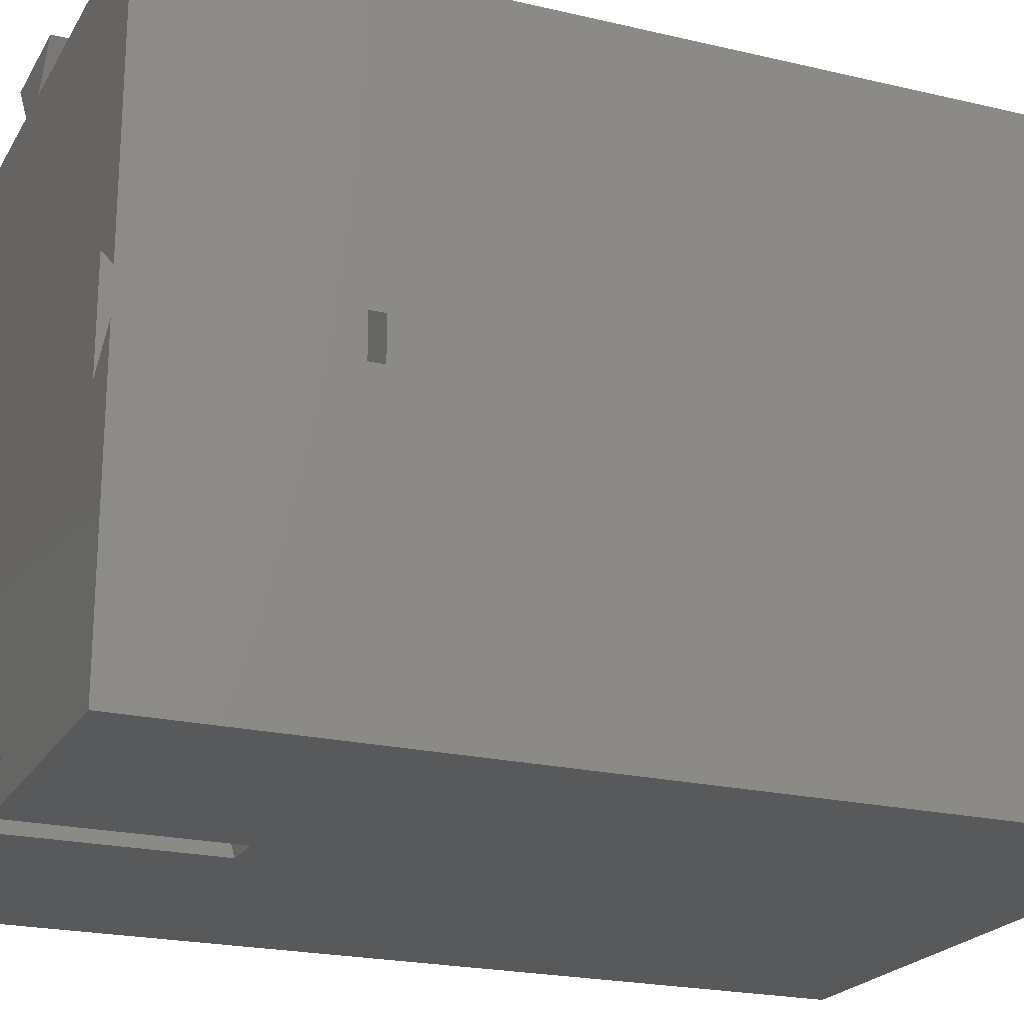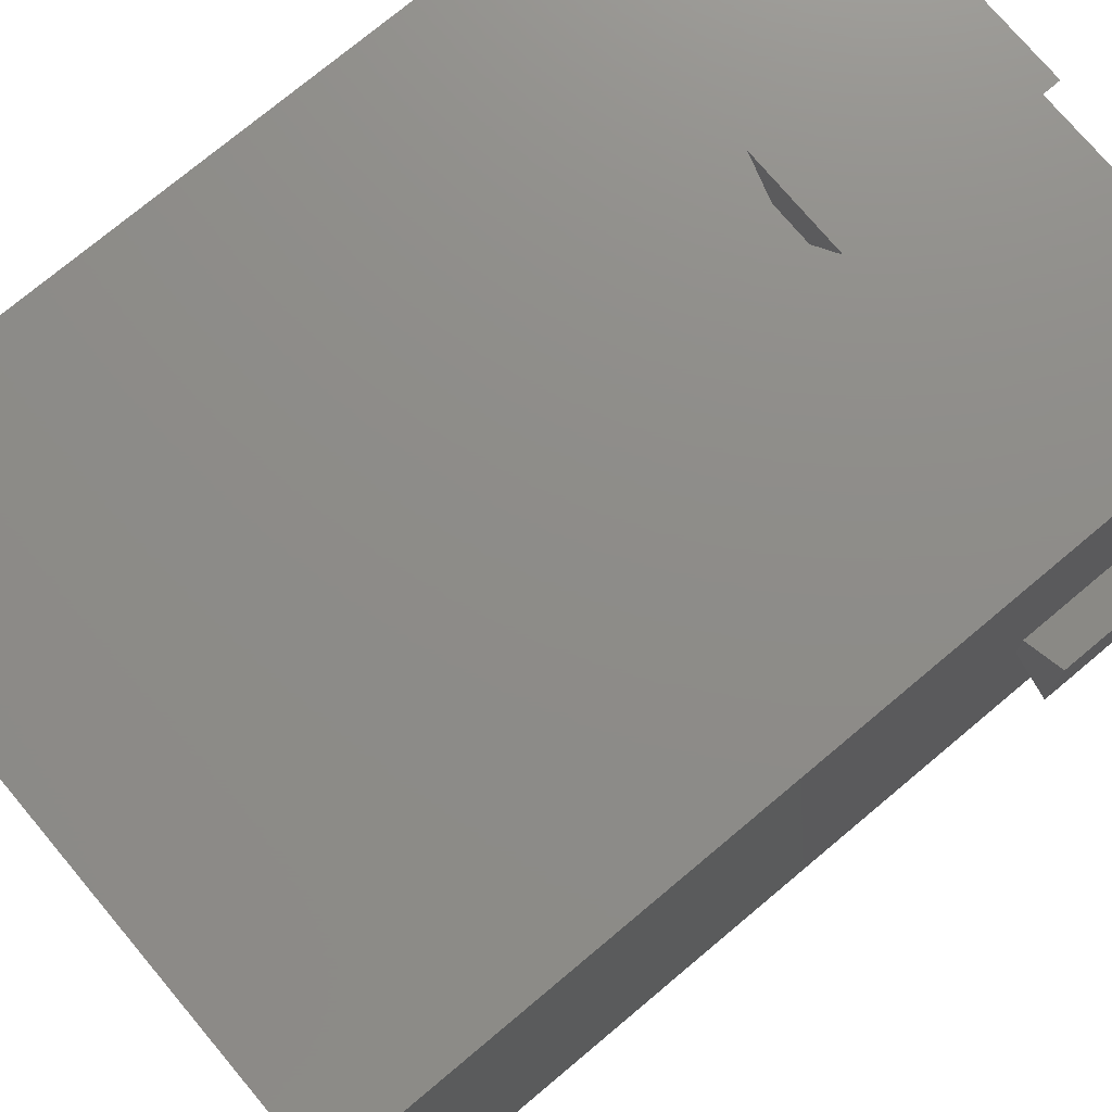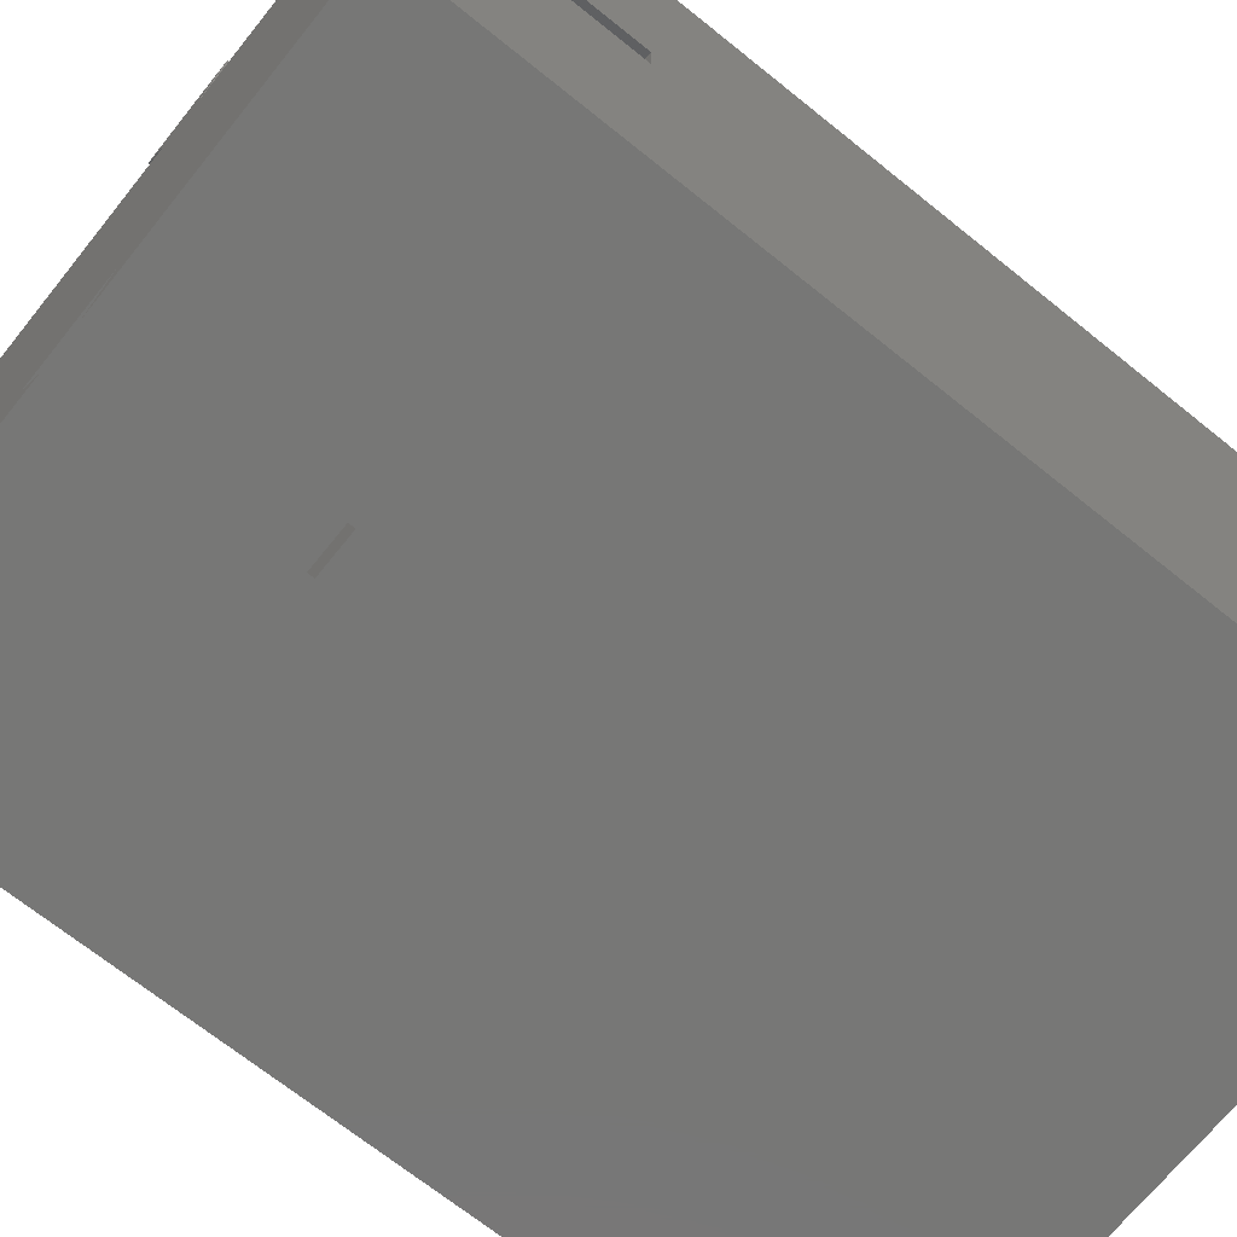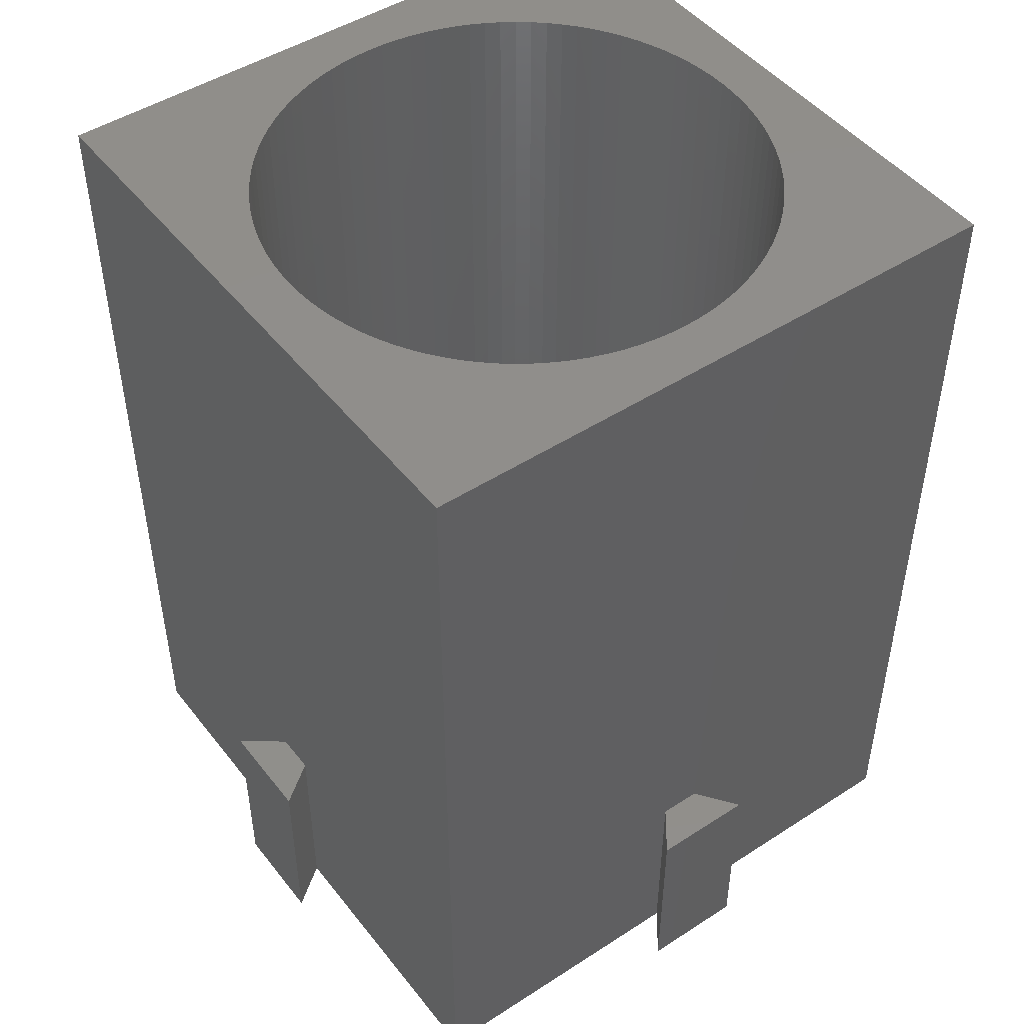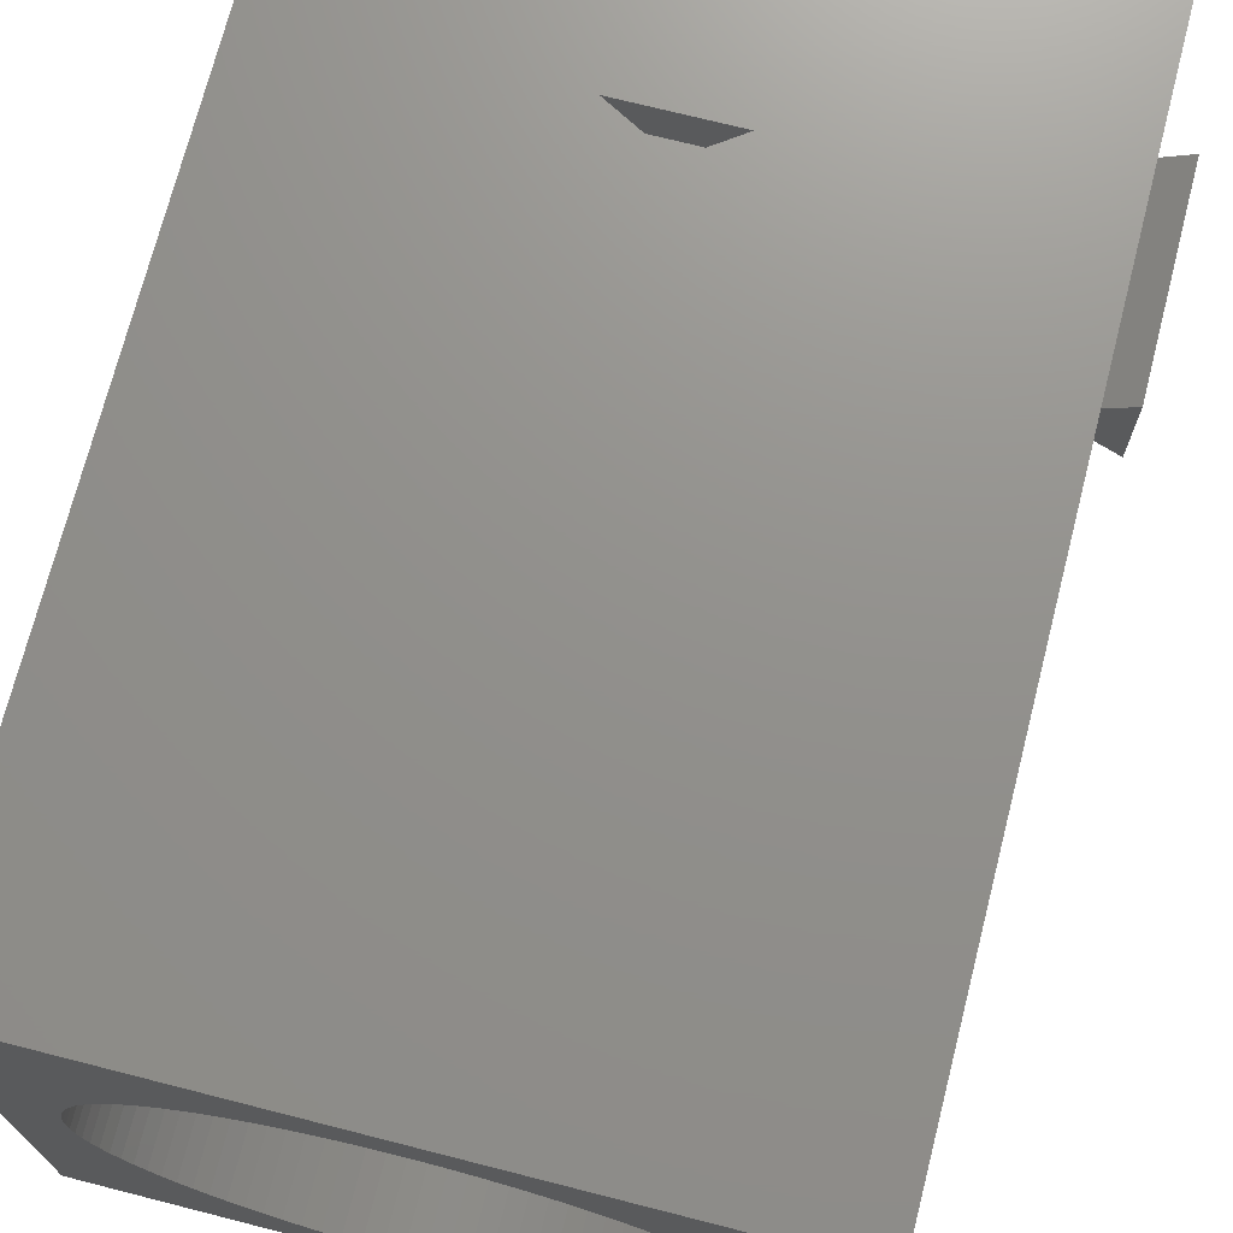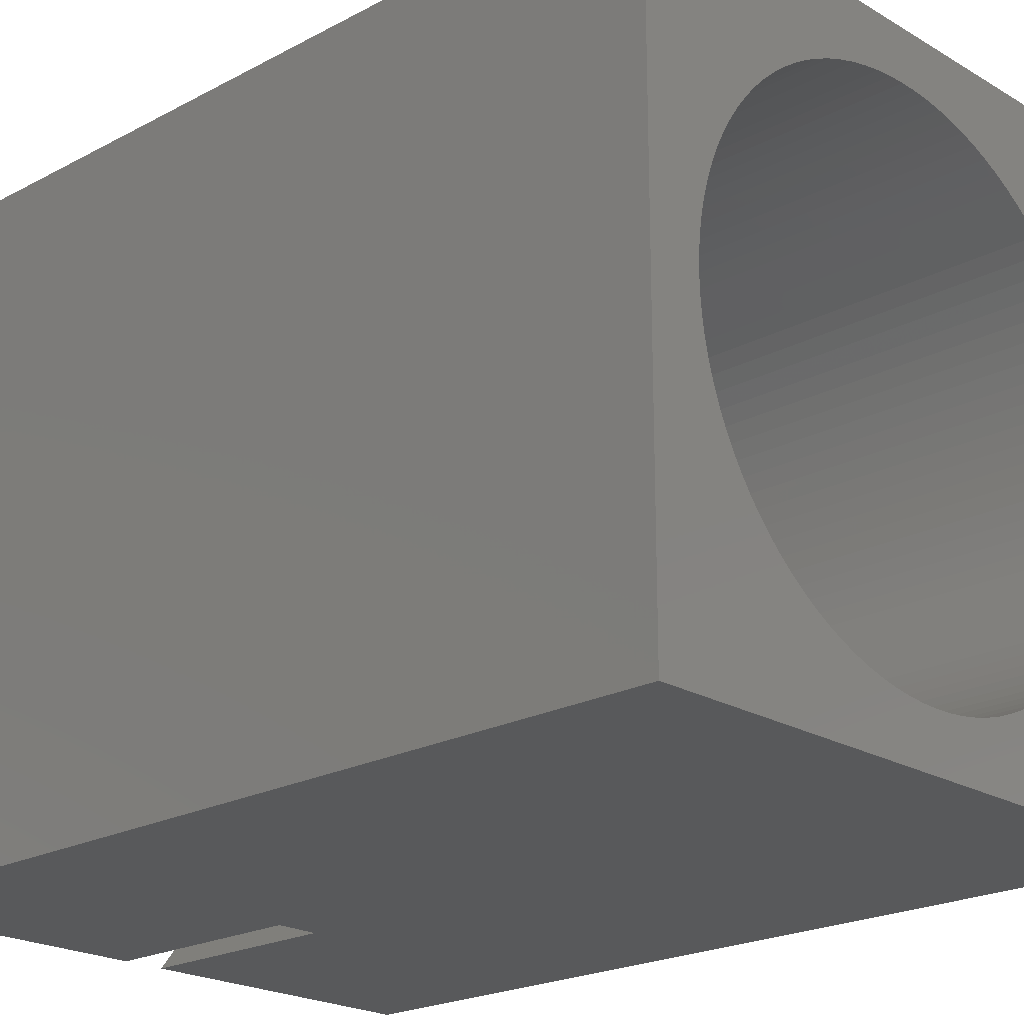
<metadata>
{"format":"stl","ext":"stl","renderer":"f3d","projection":"perspective","resolution":1024,"background":"white","views":[{"elev":-21.6,"azim":-112.7,"up":"+Y"},{"elev":74.7,"azim":50.0,"up":"+Y"},{"elev":-69.6,"azim":-128.8,"up":"+Y"},{"elev":47.4,"azim":143.9,"up":"+Z"},{"elev":72.1,"azim":14.3,"up":"+Y"},{"elev":-21.4,"azim":-46.5,"up":"+Y"}]}
</metadata>
<code>
# stl→obj: 240 verts, 476 faces
v 0 14 0
v 0 0 0
v 0 14 10
v 0 16 10
v 0 30 0
v 0 16 0
v 0 30 43
v 0 0 43
v 30 30 43
v 27.5 15 43
v 30 0 43
v 27.48 15.78 43
v 27.4 16.57 43
v 27.28 17.34 43
v 27.11 18.11 43
v 26.89 18.86 43
v 26.62 19.6 43
v 26.31 20.32 43
v 25.95 21.02 43
v 25.55 21.7 43
v 25.11 22.35 43
v 24.63 22.97 43
v 24.11 23.56 43
v 23.56 24.11 43
v 22.97 24.63 43
v 22.35 25.11 43
v 21.7 25.55 43
v 21.02 25.95 43
v 20.32 26.31 43
v 19.6 26.62 43
v 18.86 26.89 43
v 18.11 27.11 43
v 17.34 27.28 43
v 16.57 27.4 43
v 15.78 27.48 43
v 15 27.5 43
v 14.22 27.48 43
v 2.525 15.78 43
v 2.5 15 43
v 2.599 16.57 43
v 2.721 17.34 43
v 2.893 18.11 43
v 3.112 18.86 43
v 3.378 19.6 43
v 3.69 20.32 43
v 4.046 21.02 43
v 4.446 21.7 43
v 4.887 22.35 43
v 5.369 22.97 43
v 5.888 23.56 43
v 6.443 24.11 43
v 7.032 24.63 43
v 7.653 25.11 43
v 8.302 25.55 43
v 8.978 25.95 43
v 9.678 26.31 43
v 10.4 26.62 43
v 11.14 26.89 43
v 11.89 27.11 43
v 12.66 27.28 43
v 13.43 27.4 43
v 27.48 14.22 43
v 27.4 13.43 43
v 27.28 12.66 43
v 27.11 11.89 43
v 26.89 11.14 43
v 26.62 10.4 43
v 26.31 9.678 43
v 25.95 8.978 43
v 25.55 8.302 43
v 25.11 7.653 43
v 24.63 7.032 43
v 24.11 6.443 43
v 23.56 5.888 43
v 22.97 5.369 43
v 22.35 4.887 43
v 21.7 4.446 43
v 21.02 4.046 43
v 20.32 3.69 43
v 19.6 3.378 43
v 18.86 3.112 43
v 18.11 2.893 43
v 17.34 2.721 43
v 16.57 2.599 43
v 15.78 2.525 43
v 15 2.5 43
v 14.22 2.525 43
v 13.43 2.599 43
v 2.525 14.22 43
v 12.66 2.721 43
v 11.89 2.893 43
v 11.14 3.112 43
v 10.4 3.378 43
v 9.678 3.69 43
v 8.978 4.046 43
v 8.302 4.446 43
v 7.653 4.887 43
v 7.032 5.369 43
v 6.443 5.888 43
v 5.888 6.443 43
v 5.369 7.032 43
v 4.887 7.653 43
v 4.446 8.302 43
v 4.046 8.978 43
v 3.69 9.678 43
v 3.378 10.4 43
v 3.112 11.14 43
v 2.893 11.89 43
v 2.721 12.66 43
v 2.599 13.43 43
v 30 16 10
v 30 30 0
v 30 14 10
v 30 0 0
v 30 14 0
v 30 16 0
v 16 30 10
v 16 30 0
v 14 30 10
v 14 30 0
v 17.5 2 0
v 16 0 0
v 32 17.5 0
v 32 12.5 0
v 2 17.5 0
v 12.5 2 0
v 2 12.5 0
v 14 0 0
v 17.5 32 0
v 12.5 32 0
v 14 0 10
v 16 0 10
v 17.5 2 10
v 12.5 2 10
v 2 12.5 10
v 2 17.5 10
v 17.5 32 10
v 12.5 32 10
v 32 12.5 10
v 32 17.5 10
v 27.5 15 3
v 27.48 15.78 3
v 14.22 27.48 3
v 15 27.5 3
v 15.78 2.525 3
v 15 2.5 3
v 22.97 24.63 3
v 23.56 24.11 3
v 5.888 23.56 3
v 5.369 22.97 3
v 9.678 26.31 3
v 10.4 26.62 3
v 26.62 19.6 3
v 26.31 20.32 3
v 4.046 21.02 3
v 3.69 20.32 3
v 4.887 22.35 3
v 4.446 21.7 3
v 11.89 27.11 3
v 12.66 27.28 3
v 25.95 8.978 3
v 26.31 9.678 3
v 18.86 3.112 3
v 18.11 2.893 3
v 24.11 6.443 3
v 24.63 7.032 3
v 26.89 11.14 3
v 27.11 11.89 3
v 11.89 2.893 3
v 11.14 3.112 3
v 5.888 6.443 3
v 6.443 5.888 3
v 27.28 17.34 3
v 27.11 18.11 3
v 26.89 18.86 3
v 24.63 22.97 3
v 24.11 23.56 3
v 17.34 27.28 3
v 18.11 27.11 3
v 20.32 26.31 3
v 21.02 25.95 3
v 22.35 25.11 3
v 2.893 18.11 3
v 2.721 17.34 3
v 2.599 16.57 3
v 2.525 15.78 3
v 8.302 25.55 3
v 8.978 25.95 3
v 7.653 25.11 3
v 6.443 24.11 3
v 7.032 24.63 3
v 11.14 26.89 3
v 13.43 27.4 3
v 23.56 5.888 3
v 22.97 5.369 3
v 22.35 4.887 3
v 21.7 4.446 3
v 25.11 7.653 3
v 26.62 10.4 3
v 12.66 2.721 3
v 7.653 4.887 3
v 7.032 5.369 3
v 8.302 4.446 3
v 10.4 3.378 3
v 9.678 3.69 3
v 8.978 4.046 3
v 14.22 2.525 3
v 13.43 2.599 3
v 5.369 7.032 3
v 3.378 10.4 3
v 3.69 9.678 3
v 27.4 16.57 3
v 25.11 22.35 3
v 25.95 21.02 3
v 25.55 21.7 3
v 18.86 26.89 3
v 16.57 27.4 3
v 15.78 27.48 3
v 19.6 26.62 3
v 21.7 25.55 3
v 27.48 14.22 3
v 27.4 13.43 3
v 27.28 12.66 3
v 25.55 8.302 3
v 21.02 4.046 3
v 20.32 3.69 3
v 19.6 3.378 3
v 17.34 2.721 3
v 16.57 2.599 3
v 4.887 7.653 3
v 4.446 8.302 3
v 4.046 8.978 3
v 3.378 19.6 3
v 3.112 18.86 3
v 3.112 11.14 3
v 2.893 11.89 3
v 2.721 12.66 3
v 2.599 13.43 3
v 2.525 14.22 3
v 2.5 15 3
f 1 2 3
f 4 5 6
f 5 4 7
f 3 7 4
f 8 3 2
f 3 8 7
f 9 10 11
f 9 12 10
f 9 13 12
f 9 14 13
f 9 15 14
f 9 16 15
f 9 17 16
f 9 18 17
f 9 19 18
f 9 20 19
f 9 21 20
f 9 22 21
f 9 23 22
f 9 24 23
f 9 25 24
f 9 26 25
f 9 27 26
f 9 28 27
f 9 29 28
f 9 30 29
f 9 31 30
f 9 32 31
f 9 33 32
f 9 34 33
f 9 35 34
f 9 36 35
f 7 36 9
f 36 7 37
f 38 7 39
f 40 7 38
f 41 7 40
f 42 7 41
f 43 7 42
f 44 7 43
f 45 7 44
f 46 7 45
f 47 7 46
f 48 7 47
f 49 7 48
f 50 7 49
f 51 7 50
f 52 7 51
f 53 7 52
f 54 7 53
f 55 7 54
f 56 7 55
f 57 7 56
f 58 7 57
f 59 7 58
f 60 7 59
f 61 7 60
f 37 7 61
f 62 11 10
f 63 11 62
f 64 11 63
f 65 11 64
f 66 11 65
f 67 11 66
f 68 11 67
f 69 11 68
f 70 11 69
f 71 11 70
f 72 11 71
f 73 11 72
f 74 11 73
f 75 11 74
f 76 11 75
f 77 11 76
f 78 11 77
f 79 11 78
f 80 11 79
f 81 11 80
f 82 11 81
f 83 11 82
f 84 11 83
f 85 11 84
f 86 11 85
f 8 86 87
f 8 87 88
f 8 39 7
f 39 8 89
f 86 8 11
f 90 8 88
f 91 8 90
f 92 8 91
f 93 8 92
f 94 8 93
f 95 8 94
f 96 8 95
f 97 8 96
f 98 8 97
f 99 8 98
f 100 8 99
f 101 8 100
f 102 8 101
f 103 8 102
f 104 8 103
f 105 8 104
f 106 8 105
f 107 8 106
f 108 8 107
f 109 8 108
f 110 8 109
f 89 8 110
f 9 111 112
f 9 113 111
f 11 113 9
f 114 113 11
f 113 114 115
f 112 111 116
f 9 117 7
f 112 117 9
f 117 112 118
f 119 7 117
f 5 119 120
f 119 5 7
f 121 115 114
f 115 121 116
f 118 116 121
f 121 114 122
f 115 123 124
f 123 115 116
f 116 118 112
f 125 118 121
f 125 121 126
f 125 126 127
f 118 125 120
f 5 125 6
f 125 5 120
f 2 126 128
f 126 2 127
f 127 2 1
f 120 129 118
f 129 120 130
f 8 131 11
f 2 131 8
f 131 2 128
f 132 11 131
f 114 132 122
f 132 114 11
f 122 133 121
f 133 122 132
f 126 133 134
f 133 126 121
f 131 126 134
f 126 131 128
f 131 133 132
f 133 131 134
f 127 3 135
f 3 127 1
f 6 136 4
f 136 6 125
f 127 136 125
f 136 127 135
f 3 136 135
f 136 3 4
f 117 129 137
f 129 117 118
f 129 138 137
f 138 129 130
f 120 138 130
f 138 120 119
f 137 119 117
f 119 137 138
f 115 139 113
f 139 115 124
f 123 111 140
f 111 123 116
f 139 123 140
f 123 139 124
f 111 139 140
f 139 111 113
f 141 12 142
f 12 141 10
f 143 36 37
f 36 143 144
f 145 86 85
f 86 145 146
f 147 24 25
f 24 147 148
f 49 149 50
f 149 49 150
f 151 57 56
f 57 151 152
f 153 18 154
f 18 153 17
f 45 155 46
f 155 45 156
f 47 157 48
f 157 47 158
f 159 60 59
f 60 159 160
f 161 68 162
f 68 161 69
f 163 82 81
f 82 163 164
f 165 72 166
f 72 165 73
f 167 65 168
f 65 167 66
f 169 92 91
f 92 169 170
f 99 171 100
f 171 99 172
f 173 15 174
f 15 173 14
f 174 16 175
f 16 174 15
f 176 23 177
f 23 176 22
f 178 32 33
f 32 178 179
f 180 28 29
f 28 180 181
f 182 25 26
f 25 182 147
f 41 183 42
f 183 41 184
f 48 150 49
f 150 48 157
f 38 185 40
f 185 38 186
f 187 55 54
f 55 187 188
f 189 54 53
f 54 189 187
f 190 52 51
f 52 190 191
f 152 58 57
f 58 152 192
f 160 61 60
f 61 160 193
f 194 75 74
f 75 194 195
f 196 77 76
f 77 196 197
f 166 71 198
f 71 166 72
f 199 66 167
f 66 199 67
f 200 91 90
f 91 200 169
f 201 98 97
f 98 201 202
f 203 97 96
f 97 203 201
f 170 93 92
f 93 170 204
f 205 95 94
f 95 205 206
f 207 88 87
f 88 207 208
f 100 209 101
f 209 100 171
f 105 210 106
f 210 105 211
f 212 14 173
f 14 212 13
f 142 13 212
f 13 142 12
f 175 17 153
f 17 175 16
f 213 22 176
f 22 213 21
f 214 20 215
f 20 214 19
f 154 19 214
f 19 154 18
f 179 31 32
f 31 179 216
f 217 33 34
f 33 217 178
f 218 34 35
f 34 218 217
f 144 35 36
f 35 144 218
f 216 30 31
f 30 216 219
f 181 27 28
f 27 181 220
f 142 221 141
f 212 221 142
f 212 222 221
f 173 222 212
f 173 223 222
f 174 223 173
f 174 168 223
f 175 168 174
f 175 167 168
f 153 167 175
f 153 199 167
f 154 199 153
f 154 162 199
f 214 162 154
f 214 161 162
f 215 161 214
f 215 224 161
f 213 224 215
f 213 198 224
f 176 198 213
f 176 166 198
f 177 166 176
f 177 165 166
f 148 165 177
f 148 194 165
f 147 194 148
f 147 195 194
f 182 195 147
f 182 196 195
f 220 196 182
f 220 197 196
f 181 197 220
f 181 225 197
f 180 225 181
f 180 226 225
f 219 226 180
f 219 227 226
f 216 227 219
f 216 163 227
f 179 163 216
f 179 164 163
f 178 164 179
f 178 228 164
f 217 228 178
f 217 229 228
f 218 229 217
f 218 145 229
f 144 145 218
f 144 146 145
f 143 146 144
f 143 207 146
f 193 207 143
f 193 208 207
f 160 208 193
f 160 200 208
f 159 200 160
f 159 169 200
f 192 169 159
f 192 170 169
f 152 170 192
f 152 204 170
f 151 204 152
f 151 205 204
f 188 205 151
f 188 206 205
f 187 206 188
f 187 203 206
f 189 203 187
f 189 201 203
f 191 201 189
f 191 202 201
f 190 202 191
f 190 172 202
f 149 172 190
f 149 171 172
f 150 171 149
f 150 209 171
f 157 209 150
f 157 230 209
f 158 230 157
f 158 231 230
f 155 231 158
f 155 232 231
f 156 232 155
f 156 211 232
f 233 211 156
f 233 210 211
f 234 210 233
f 234 235 210
f 183 235 234
f 183 236 235
f 184 236 183
f 184 237 236
f 185 237 184
f 185 238 237
f 186 238 185
f 186 239 238
f 239 186 240
f 43 233 44
f 233 43 234
f 42 234 43
f 234 42 183
f 40 184 41
f 184 40 185
f 39 186 38
f 186 39 240
f 188 56 55
f 56 188 151
f 191 53 52
f 53 191 189
f 192 59 58
f 59 192 159
f 193 37 61
f 37 193 143
f 221 10 141
f 10 221 62
f 229 85 84
f 85 229 145
f 164 83 82
f 83 164 228
f 226 80 79
f 80 226 227
f 227 81 80
f 81 227 163
f 194 73 165
f 73 194 74
f 225 79 78
f 79 225 226
f 162 67 199
f 67 162 68
f 222 62 221
f 62 222 63
f 204 94 93
f 94 204 205
f 146 87 86
f 87 146 207
f 202 99 98
f 99 202 172
f 104 211 105
f 211 104 232
f 103 232 104
f 232 103 231
f 102 231 103
f 231 102 230
f 107 236 108
f 236 107 235
f 108 237 109
f 237 108 236
f 110 239 89
f 239 110 238
f 177 24 148
f 24 177 23
f 215 21 213
f 21 215 20
f 219 29 30
f 29 219 180
f 220 26 27
f 26 220 182
f 46 158 47
f 158 46 155
f 44 156 45
f 156 44 233
f 89 240 39
f 240 89 239
f 149 51 50
f 51 149 190
f 228 84 83
f 84 228 229
f 197 78 77
f 78 197 225
f 195 76 75
f 76 195 196
f 224 69 161
f 69 224 70
f 198 70 224
f 70 198 71
f 168 64 223
f 64 168 65
f 206 96 95
f 96 206 203
f 208 90 88
f 90 208 200
f 101 230 102
f 230 101 209
f 106 235 107
f 235 106 210
f 109 238 110
f 238 109 237
f 223 63 222
f 63 223 64

</code>
